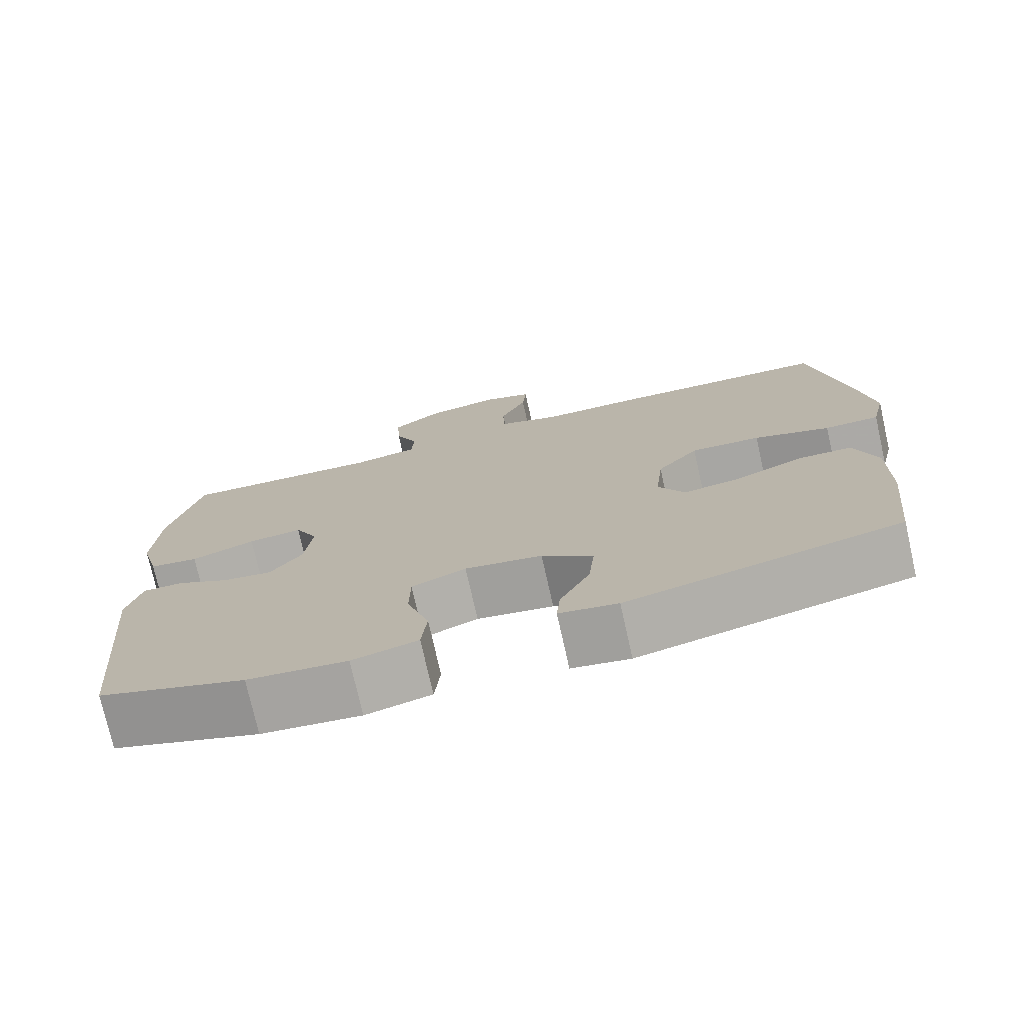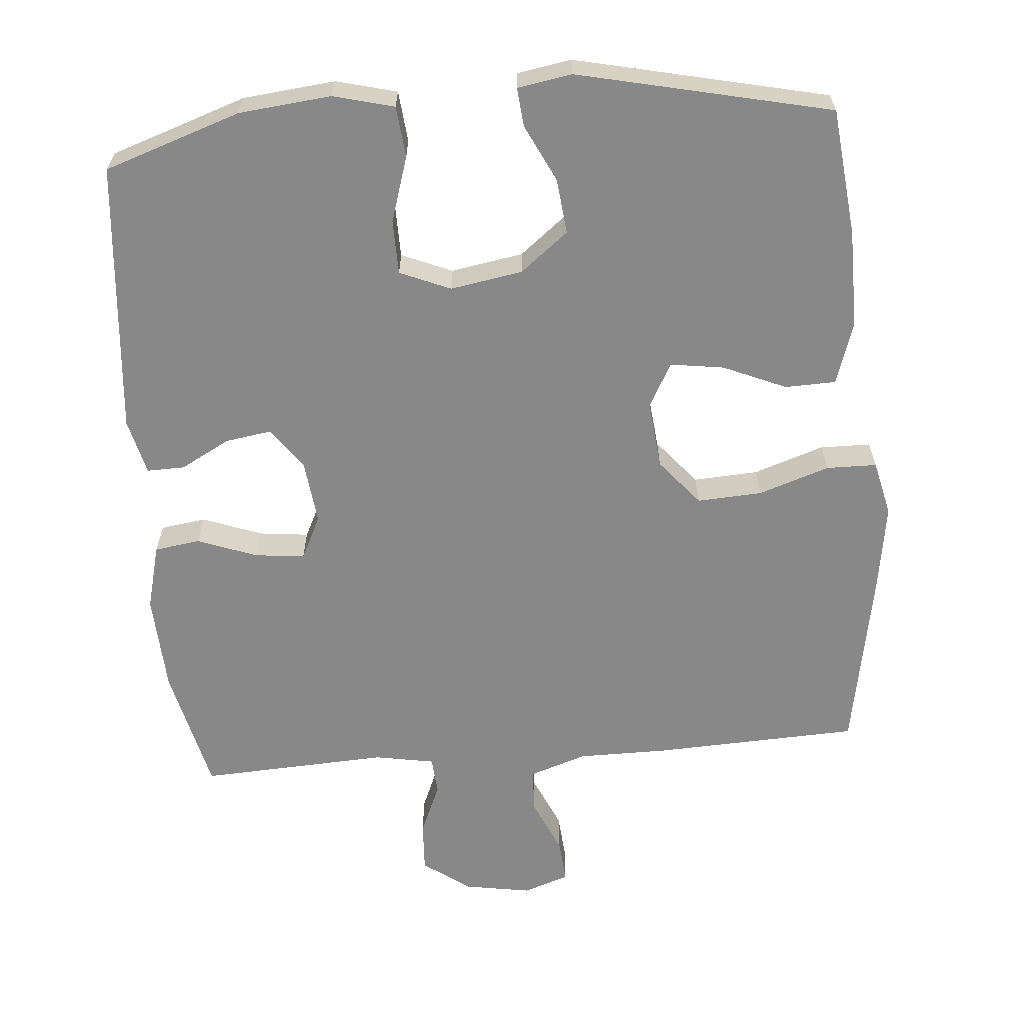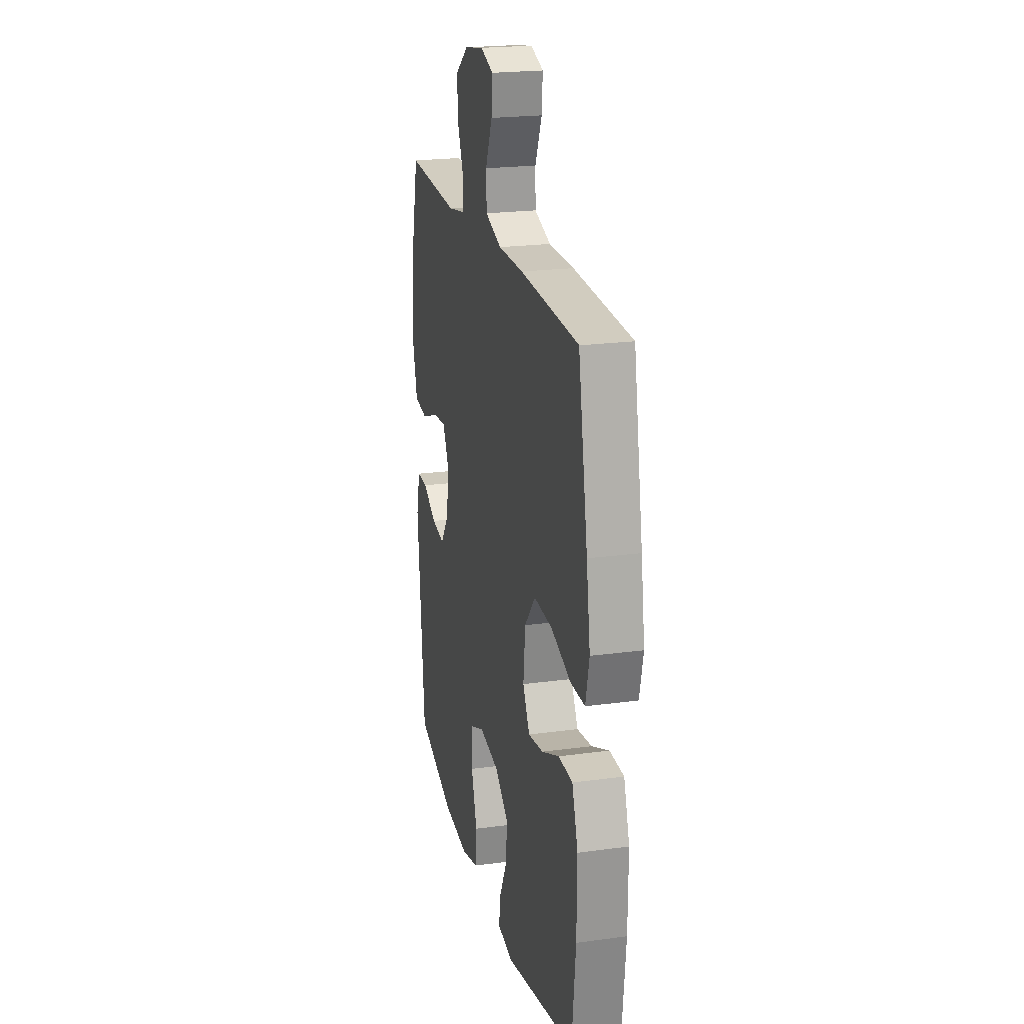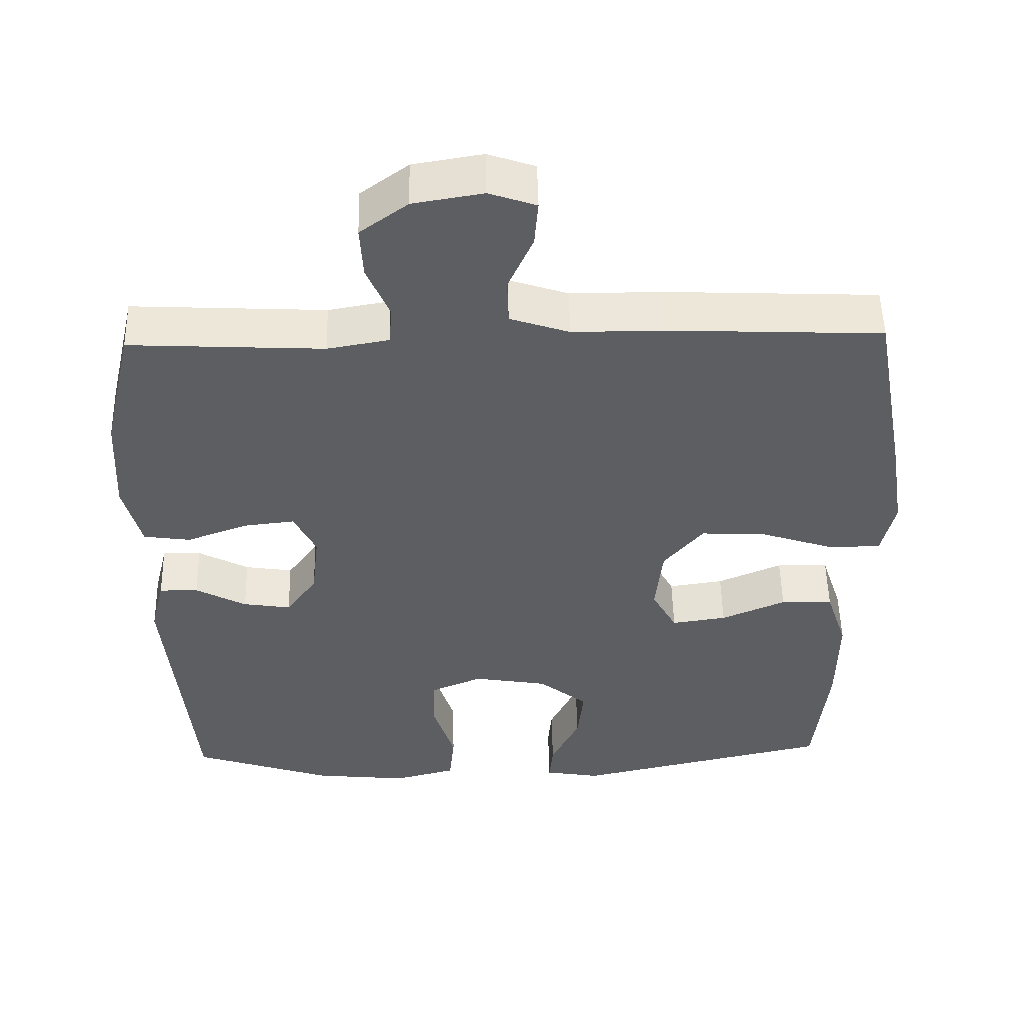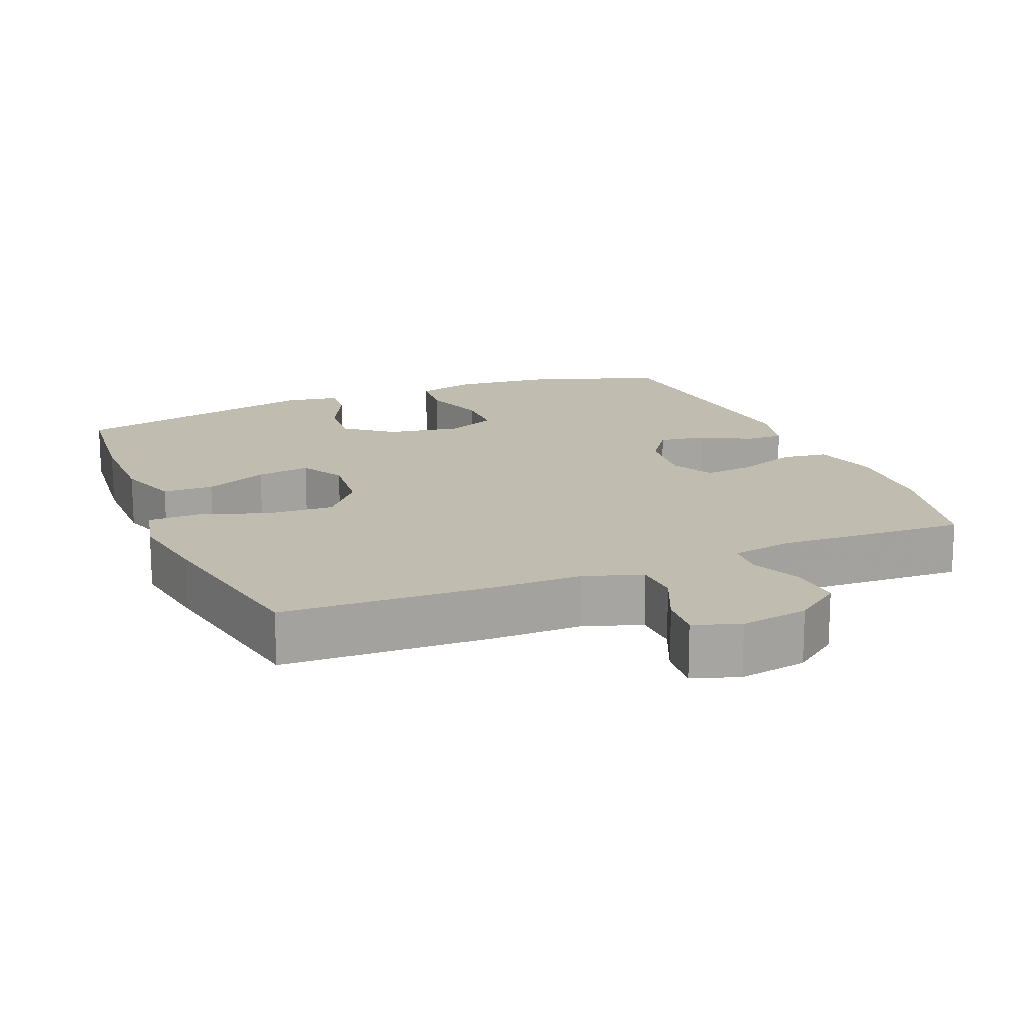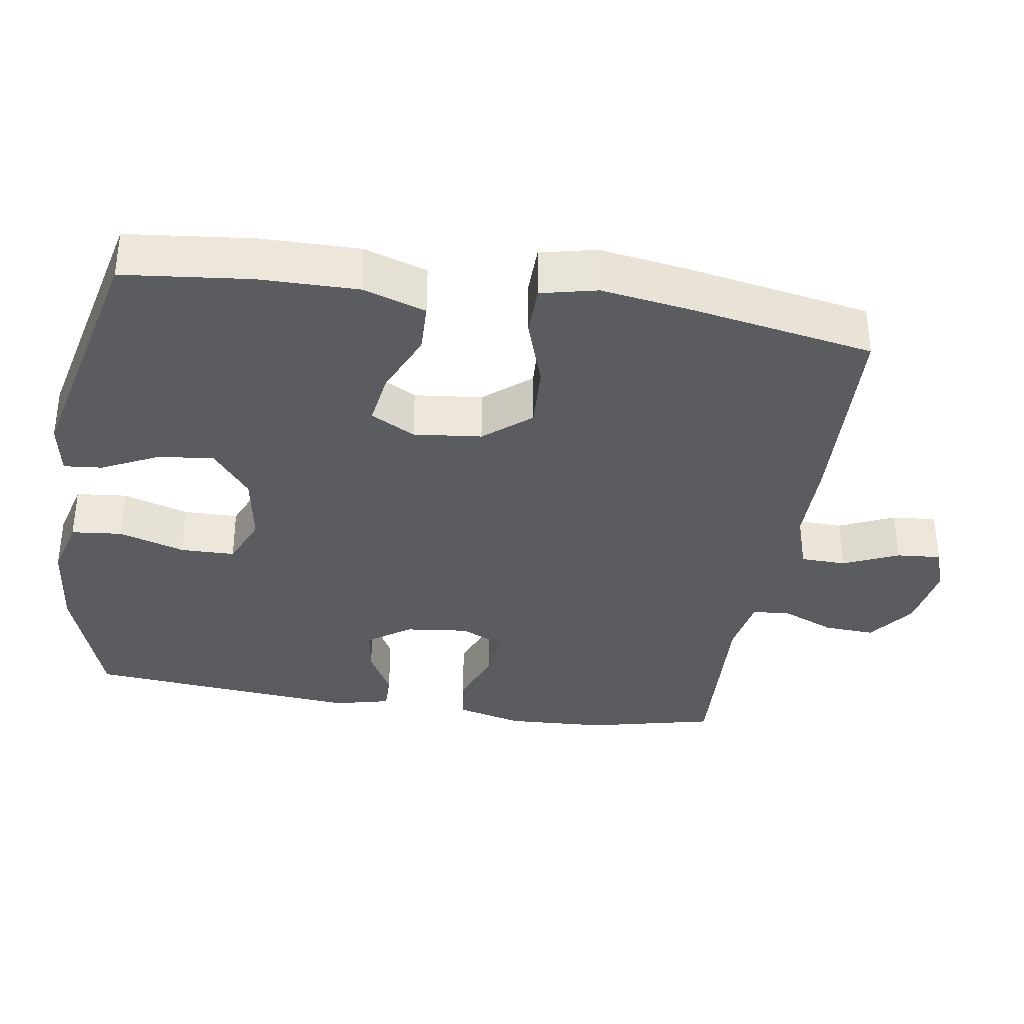
<metadata>
{"format":"obj","ext":"obj","renderer":"f3d","projection":"perspective","resolution":1024,"background":"white","views":[{"elev":-75.4,"azim":-167.3,"up":"+Z"},{"elev":-62.8,"azim":-175.2,"up":"+Y"},{"elev":21.7,"azim":-103.5,"up":"+Z"},{"elev":51.5,"azim":178.8,"up":"+Z"},{"elev":16.4,"azim":-22.5,"up":"+Y"},{"elev":-35.2,"azim":-98.9,"up":"+Y"}]}
</metadata>
<code>
v -0.5 0.07 0.5
v -0.21 0.07 0.512
v -0.085 0.07 0.512
v -0.004 0.07 0.539
v -0.002 0.07 0.602
v -0.036 0.07 0.679
v -0.041 0.07 0.741
v 0.023 0.07 0.763
v 0.118 0.07 0.747
v 0.183 0.07 0.699
v 0.179 0.07 0.628
v 0.148 0.07 0.555
v 0.152 0.07 0.502
v 0.236 0.07 0.487
v 0.5 0.07 0.5
v 0.541 0.07 0.323
v 0.548 0.07 0.184
v 0.524 0.07 0.092
v 0.46 0.07 0.083
v 0.377 0.07 0.114
v 0.307 0.07 0.122
v 0.277 0.07 0.061
v 0.287 0.07 -0.028
v 0.329 0.07 -0.087
v 0.394 0.07 -0.077
v 0.463 0.07 -0.04
v 0.516 0.07 -0.039
v 0.535 0.07 -0.117
v 0.5 0.07 -0.5
v 0.309 0.07 -0.564
v 0.18 0.07 -0.577
v 0.095 0.07 -0.555
v 0.088 0.07 -0.484
v 0.117 0.07 -0.392
v 0.116 0.07 -0.316
v 0.045 0.07 -0.286
v -0.056 0.07 -0.303
v -0.123 0.07 -0.356
v -0.115 0.07 -0.433
v -0.076 0.07 -0.513
v -0.071 0.07 -0.567
v -0.147 0.07 -0.58
v -0.5 0.07 -0.5
v -0.519 0.07 -0.322
v -0.52 0.07 -0.185
v -0.491 0.07 -0.097
v -0.42 0.07 -0.095
v -0.332 0.07 -0.133
v -0.257 0.07 -0.144
v -0.223 0.07 -0.082
v -0.233 0.07 0.013
v -0.287 0.07 0.078
v -0.378 0.07 0.073
v -0.477 0.07 0.04
v -0.548 0.07 0.041
v -0.566 0.07 0.119
v -0.547 0.07 0.242
v -0.5 0 0.5
v -0.21 0 0.512
v -0.085 0 0.512
v -0.004 0 0.539
v -0.002 0 0.602
v -0.036 0 0.679
v -0.041 0 0.741
v 0.023 0 0.763
v 0.118 0 0.747
v 0.183 0 0.699
v 0.179 0 0.628
v 0.148 0 0.555
v 0.152 0 0.502
v 0.236 0 0.487
v 0.5 0 0.5
v 0.541 0 0.323
v 0.548 0 0.184
v 0.524 0 0.092
v 0.46 0 0.083
v 0.377 0 0.114
v 0.307 0 0.122
v 0.277 0 0.061
v 0.287 0 -0.028
v 0.329 0 -0.087
v 0.394 0 -0.077
v 0.463 0 -0.04
v 0.516 0 -0.039
v 0.535 0 -0.117
v 0.5 0 -0.5
v 0.309 0 -0.564
v 0.18 0 -0.577
v 0.095 0 -0.555
v 0.088 0 -0.484
v 0.117 0 -0.392
v 0.116 0 -0.316
v 0.045 0 -0.286
v -0.056 0 -0.303
v -0.123 0 -0.356
v -0.115 0 -0.433
v -0.076 0 -0.513
v -0.071 0 -0.567
v -0.147 0 -0.58
v -0.5 0 -0.5
v -0.519 0 -0.322
v -0.52 0 -0.185
v -0.491 0 -0.097
v -0.42 0 -0.095
v -0.332 0 -0.133
v -0.257 0 -0.144
v -0.223 0 -0.082
v -0.233 0 0.013
v -0.287 0 0.078
v -0.378 0 0.073
v -0.477 0 0.04
v -0.548 0 0.041
v -0.566 0 0.119
v -0.547 0 0.242
f 53 54 55 56
f 52 53 56 57
f 45 46 47 48
f 45 48 49
f 44 45 49
f 43 44 49
f 42 43 49
f 39 40 41 42
f 38 39 42 49
f 37 38 49 50
f 31 32 33 34
f 31 34 35
f 30 31 35
f 29 30 35
f 28 29 35
f 25 26 27 28
f 24 25 28 35
f 23 24 35 36
f 17 18 19 20
f 17 20 21
f 14 15 16 17
f 13 14 17 21
f 9 10 11 12
f 9 12 13
f 8 9 13
f 5 6 7 8
f 4 5 8 13
f 3 4 13 21
f 52 57 1 2
f 51 52 2 3
f 22 23 36 37
f 22 37 50 51
f 3 21 22 51
f 113 112 111 110
f 114 113 110 109
f 105 104 103 102
f 106 105 102
f 106 102 101
f 106 101 100
f 106 100 99
f 99 98 97 96
f 106 99 96 95
f 107 106 95 94
f 91 90 89 88
f 92 91 88
f 92 88 87
f 92 87 86
f 92 86 85
f 85 84 83 82
f 92 85 82 81
f 93 92 81 80
f 77 76 75 74
f 78 77 74
f 74 73 72 71
f 78 74 71 70
f 69 68 67 66
f 70 69 66
f 70 66 65
f 65 64 63 62
f 70 65 62 61
f 78 70 61 60
f 59 58 114 109
f 60 59 109 108
f 94 93 80 79
f 108 107 94 79
f 108 79 78 60
f 1 58 59 2
f 2 59 60 3
f 3 60 61 4
f 4 61 62 5
f 5 62 63 6
f 6 63 64 7
f 7 64 65 8
f 8 65 66 9
f 9 66 67 10
f 10 67 68 11
f 11 68 69 12
f 12 69 70 13
f 13 70 71 14
f 14 71 72 15
f 15 72 73 16
f 16 73 74 17
f 17 74 75 18
f 18 75 76 19
f 19 76 77 20
f 20 77 78 21
f 21 78 79 22
f 22 79 80 23
f 23 80 81 24
f 24 81 82 25
f 25 82 83 26
f 26 83 84 27
f 27 84 85 28
f 28 85 86 29
f 29 86 87 30
f 30 87 88 31
f 31 88 89 32
f 32 89 90 33
f 33 90 91 34
f 34 91 92 35
f 35 92 93 36
f 36 93 94 37
f 37 94 95 38
f 38 95 96 39
f 39 96 97 40
f 40 97 98 41
f 41 98 99 42
f 42 99 100 43
f 43 100 101 44
f 44 101 102 45
f 45 102 103 46
f 46 103 104 47
f 47 104 105 48
f 48 105 106 49
f 49 106 107 50
f 50 107 108 51
f 51 108 109 52
f 52 109 110 53
f 53 110 111 54
f 54 111 112 55
f 55 112 113 56
f 56 113 114 57
f 57 114 58 1

</code>
